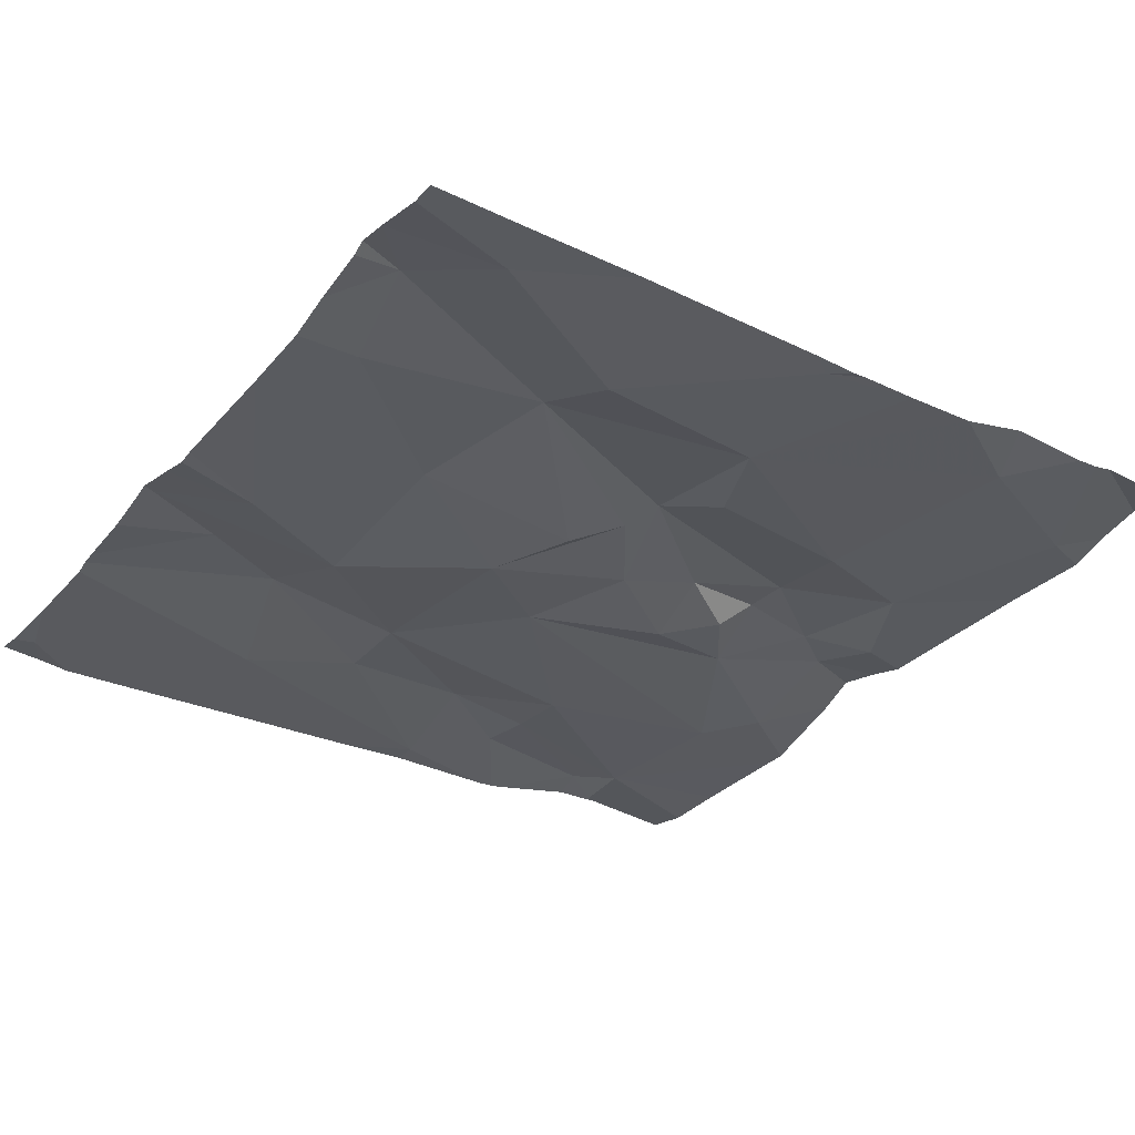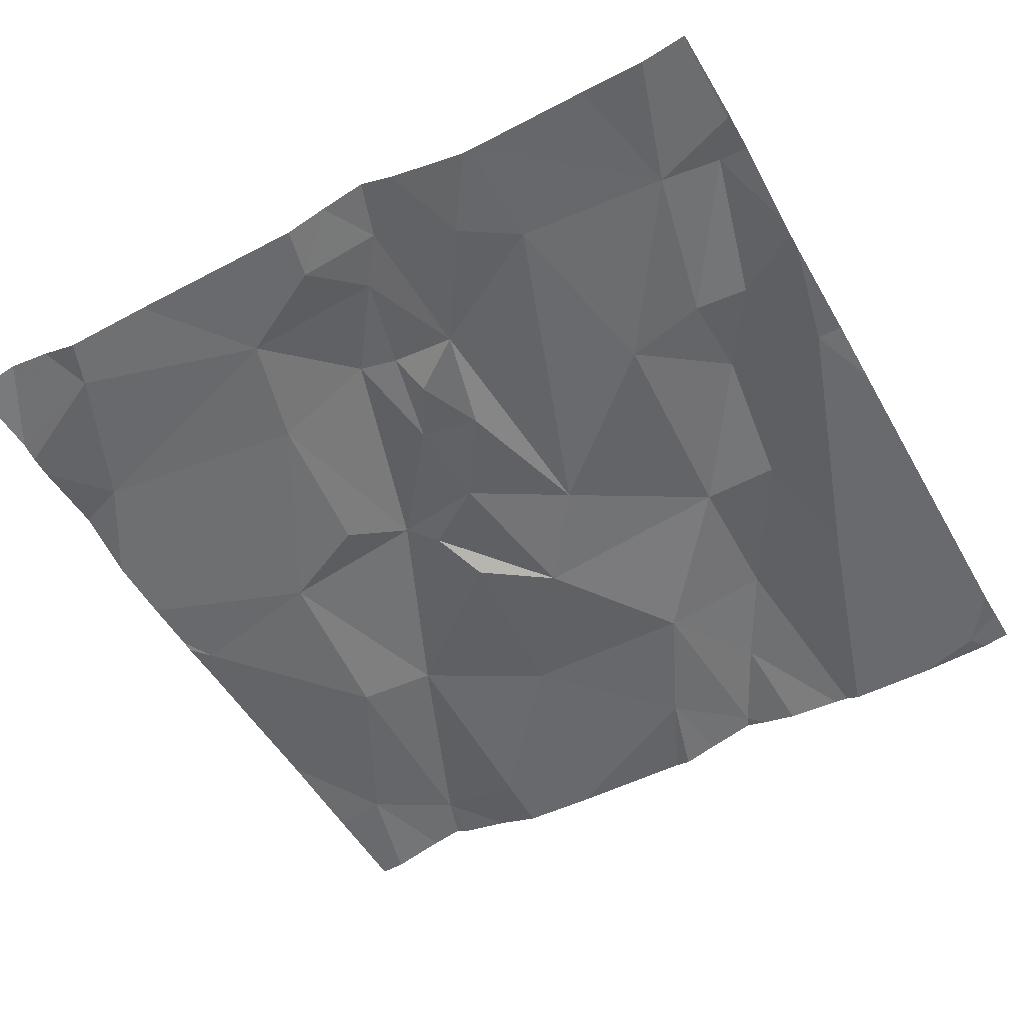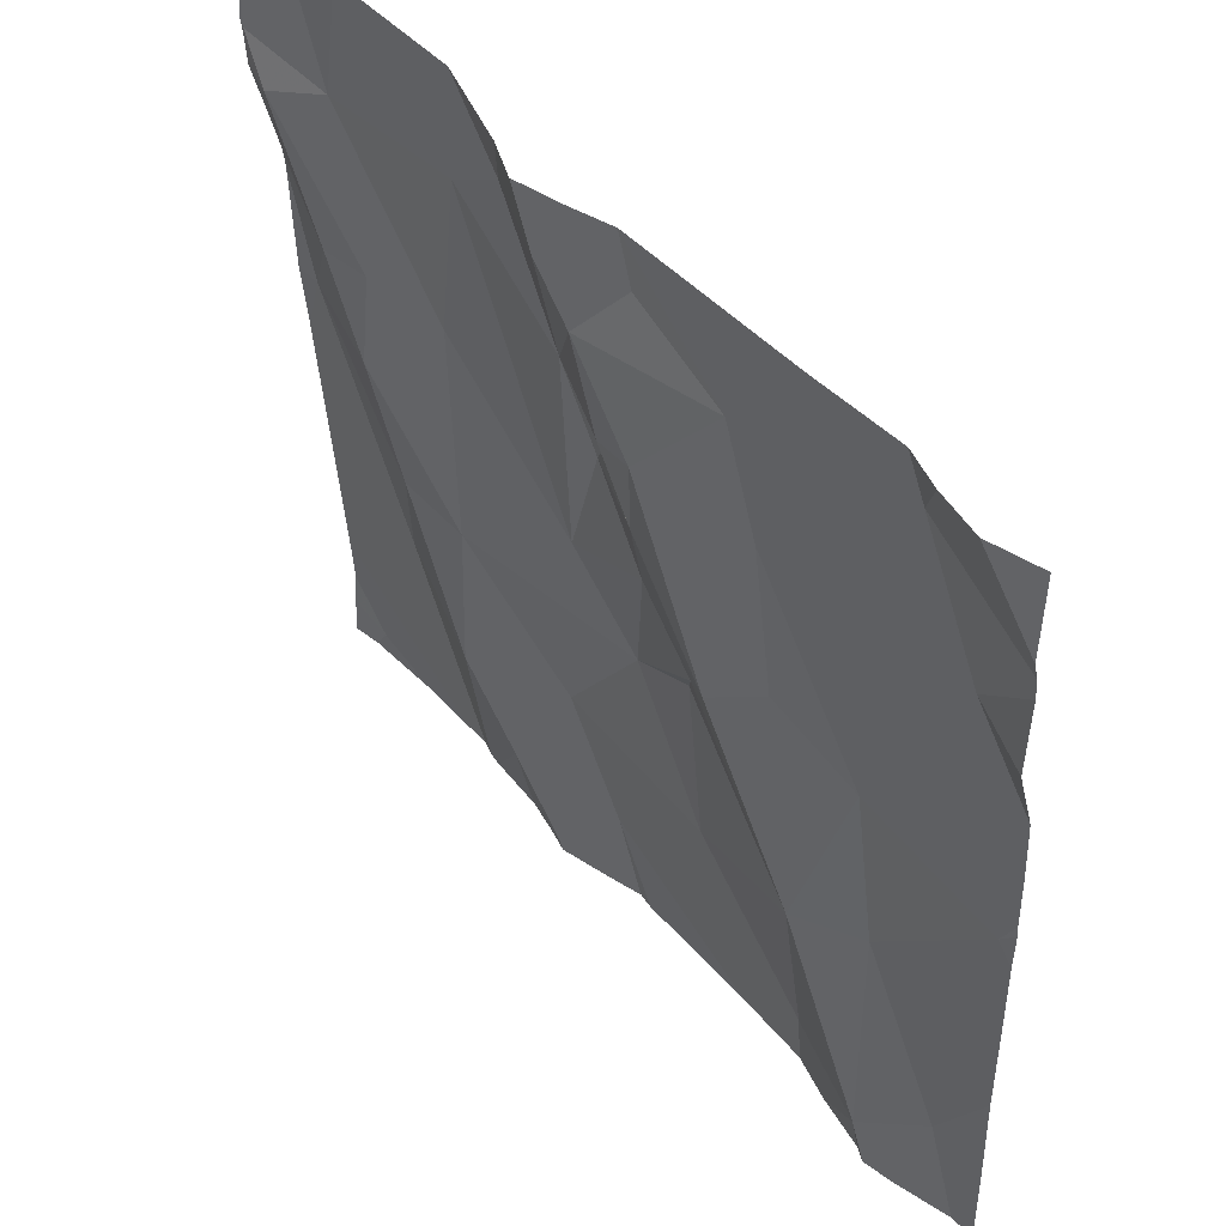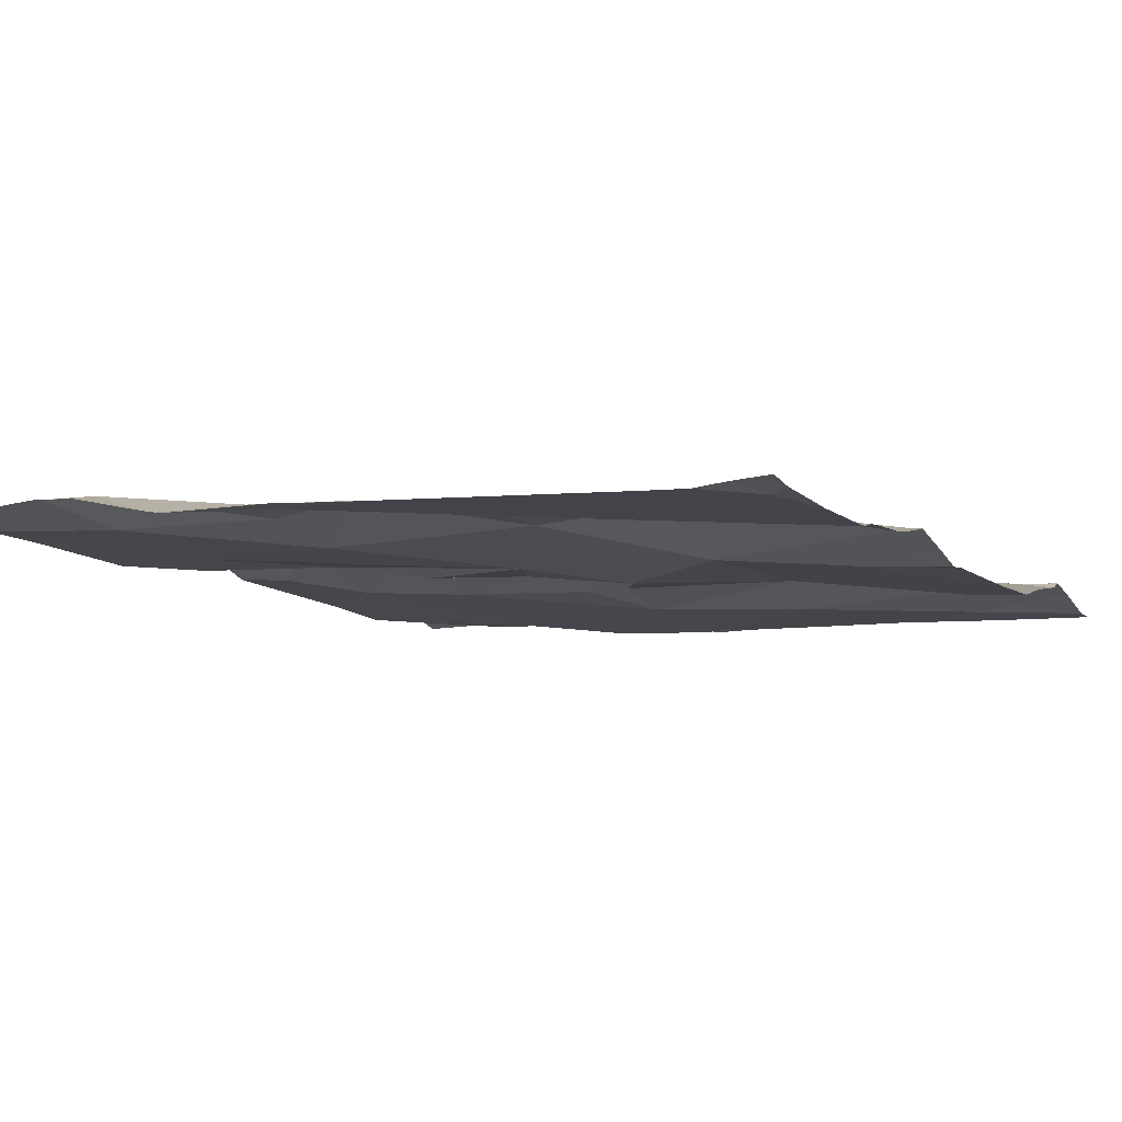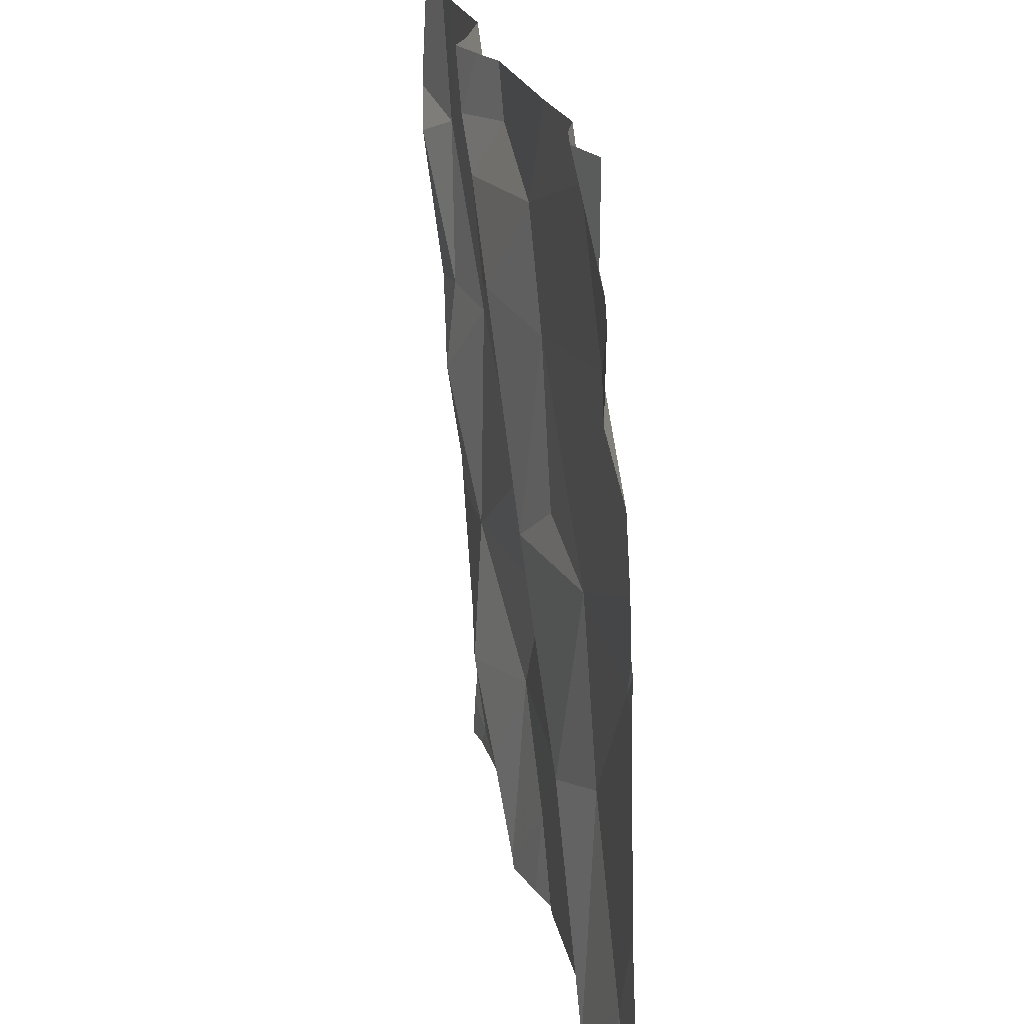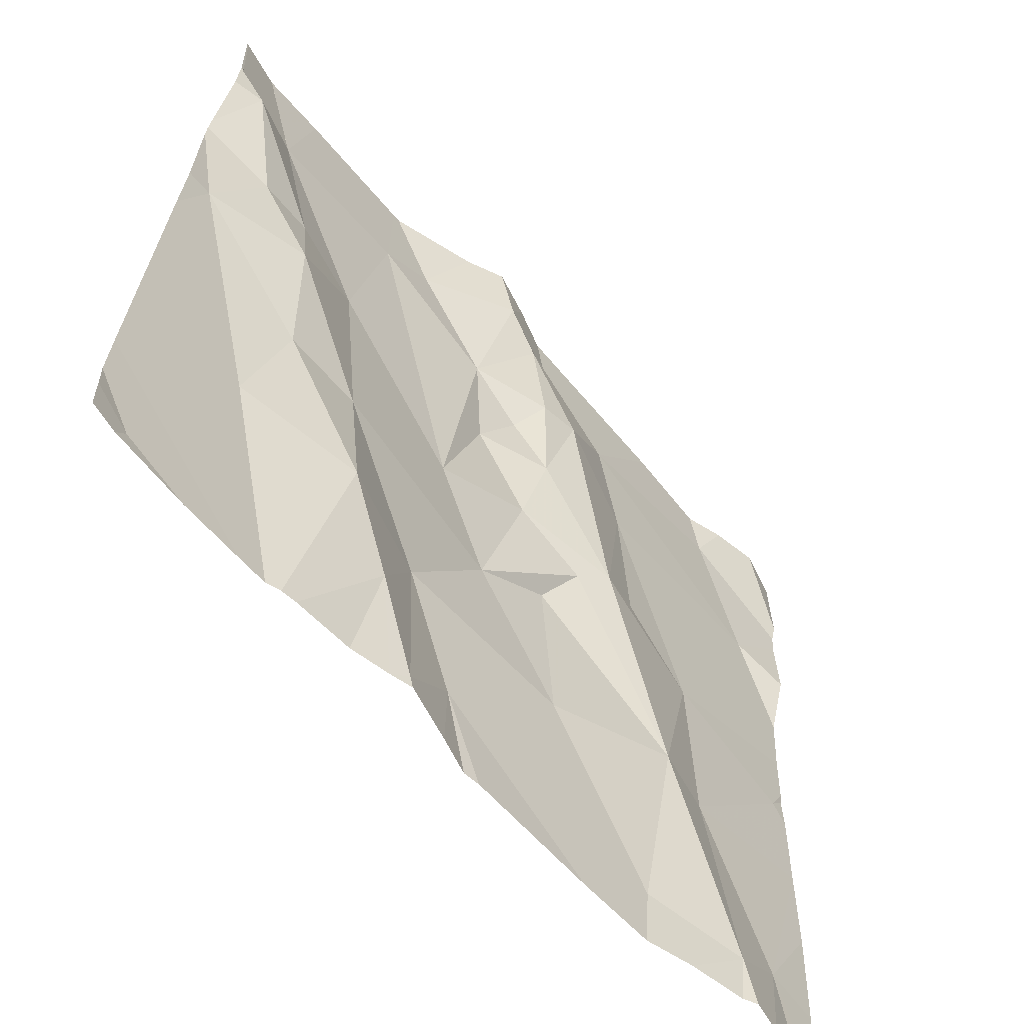
<metadata>
{"format":"obj","ext":"obj","renderer":"f3d","projection":"perspective","resolution":1024,"background":"white","views":[{"elev":-34.3,"azim":55.4,"up":"+Z"},{"elev":-49.9,"azim":-150.9,"up":"+Z"},{"elev":49.2,"azim":51.1,"up":"+Y"},{"elev":-9.3,"azim":-60.9,"up":"+Z"},{"elev":20.2,"azim":80.5,"up":"+Y"},{"elev":-63.9,"azim":-47.8,"up":"+Y"}]}
</metadata>
<code>
v -78.94 290.2 500.9
v -78.83 290.4 501
v -79.1 289.7 500.9
v -79.67 290.6 501
v -79.45 290.6 501
v -79.35 289.7 500.9
v -79.47 290.6 501
v -78.85 289.7 500.9
v -79.01 289.7 500.9
v -79.41 289.7 500.9
v -79.37 289.7 500.9
v -78.9 290.6 501
v -78.83 289.8 500.9
v -78.93 290 500.9
v -79.69 290.2 501
v -79.56 290 501
v -79.59 289.9 500.9
v -78.77 290.2 500.9
v -78.79 290.1 500.9
v -79.1 290.5 501
v -79.49 290.3 501
v -79.58 290.2 501
v -79.58 290.3 501
v -79.47 290 501
v -79.33 290.1 500.9
v -79.25 290 500.9
v -79.29 289.8 500.9
v -79.01 289.7 500.9
v -79.72 290.6 501
v -79.14 290.1 501
v -79.22 290.2 501
v -79.11 290.2 501
v -79.22 290.4 501
v -79.24 290.3 501
v -79.31 290.4 501
v -79.35 289.9 500.9
v -79.01 289.9 501
v -78.91 289.7 501
v -79.41 289.8 501
v -79.29 289.7 500.9
v -79.26 289.7 500.9
v -79.26 290.6 501
v -79.01 290.6 501
v -79.46 290.6 501
v -79.22 290.6 501
v -79.17 290.1 500.9
v -79.15 289.9 500.9
v -79.46 289.9 501
v -79.46 290.5 501
v -79.39 290.5 501
v -78.77 290.5 501
v -79.05 290.2 501
v -79.06 290.4 501
v -79.28 290.3 501
v -78.77 290.5 501
v -79.62 290.5 501
v -79.69 290.4 501
v -78.77 289.9 500.9
v -78.77 290.3 500.9
v -79.64 290.3 501
v -79.35 289.7 500.9
v -79.2 290.3 501
v -78.77 290 500.9
v -79.68 289.7 500.9
v -79.29 290.5 501
v -79.72 290.5 501
v -79.2 290.6 501
v -79.25 290.5 501
v -79.18 290.4 501
v -78.77 290.2 500.9
v -79.72 290.1 501
v -79.72 290.2 501
v -79.72 289.8 500.9
v -79.72 289.9 500.9
v -79.72 290.4 501
v -79.72 290.4 501
v -79.72 290.3 501
v -79.72 290.3 501
v -78.91 290.6 501
v -78.87 290.6 501
v -79.72 289.7 500.9
v -79.72 289.7 500.9
v -79.72 290.5 501
v -79.72 290.5 501
v -78.77 289.8 500.9
v -79.59 290.6 501
v -78.82 290.6 501
v -78.77 290.1 500.9
v -78.77 290.1 500.9
v -78.77 290.5 501
v -78.77 290.4 501
v -78.96 289.7 500.9
v -78.9 289.7 500.9
v -78.89 289.7 501
v -79.48 289.7 500.9
v -79.54 289.7 500.9
v -79.51 289.7 500.9
v -79.49 289.7 500.9
v -79.6 289.7 500.9
v -78.77 289.7 500.9
v -78.79 289.7 500.9
v -79.24 289.7 500.9
v -79.68 289.7 500.9
v -79.69 289.7 500.9
v -79.72 289.7 500.9
v -79.18 290.6 501
v -79.31 290.6 501
v -79.35 290.6 501
v -79.67 290.6 501
v -79.72 290.6 501
v -78.77 290.6 501
v -79.72 290.6 501
f 59 1 70
f 94 38 93
f 55 12 51
f 63 13 58
f 16 15 17
f 89 19 88
f 70 19 18
f 20 12 79
f 22 21 23
f 25 24 26
f 9 27 3
f 31 30 32
f 34 33 35
f 30 31 26
f 36 26 24
f 32 30 37
f 37 38 14
f 11 39 10
f 109 56 86
f 37 14 1
f 108 50 107
f 27 6 61
f 107 65 42
f 30 46 37
f 1 32 37
f 47 28 37
f 27 36 6
f 17 48 16
f 36 27 47
f 28 47 27
f 48 36 24
f 73 17 74
f 19 14 63
f 50 49 35
f 48 24 16
f 36 39 6
f 38 28 9
f 48 17 97
f 21 25 49
f 32 52 53
f 93 38 92
f 1 14 19
f 1 52 32
f 25 54 35
f 2 53 1
f 51 2 90
f 92 38 9
f 56 49 44
f 35 49 25
f 23 21 56
f 15 16 22
f 22 16 24
f 88 19 63
f 31 25 26
f 24 21 22
f 25 21 24
f 22 60 15
f 53 2 20
f 106 20 43
f 87 55 111
f 41 27 40
f 20 2 12
f 56 21 49
f 77 60 78
f 62 54 31
f 62 34 54
f 25 31 54
f 53 52 1
f 35 54 34
f 47 37 46
f 95 48 98
f 26 36 47
f 46 26 47
f 46 30 26
f 13 14 38
f 40 27 61
f 45 67 20
f 17 15 71
f 36 48 39
f 38 37 28
f 42 65 67
f 8 38 94
f 96 64 99
f 65 50 35
f 44 50 5
f 60 57 75
f 31 32 62
f 66 56 4
f 42 67 45
f 35 33 68
f 33 34 62
f 69 33 62
f 8 13 38
f 33 69 68
f 76 66 84
f 56 66 57
f 68 69 20
f 45 20 106
f 65 68 67
f 69 53 20
f 23 60 22
f 56 57 23
f 20 67 68
f 53 69 32
f 60 23 57
f 68 65 35
f 50 65 107
f 32 69 62
f 71 15 72
f 100 13 101
f 18 19 89
f 72 15 77
f 17 73 96
f 10 39 95
f 58 13 85
f 74 17 71
f 29 66 110
f 3 27 102
f 75 57 76
f 63 14 13
f 51 12 2
f 76 57 66
f 5 50 108
f 77 15 60
f 78 60 75
f 80 55 87
f 104 81 105
f 81 64 82
f 70 1 19
f 82 64 73
f 9 28 27
f 83 66 29
f 11 6 39
f 59 2 1
f 84 66 83
f 7 56 44
f 44 49 50
f 90 2 91
f 91 2 59
f 61 6 11
f 95 39 48
f 4 56 109
f 96 73 64
f 97 17 96
f 86 56 7
f 98 48 97
f 99 64 103
f 100 85 13
f 101 13 8
f 43 20 79
f 79 12 80
f 102 27 41
f 103 64 104
f 104 64 81
f 80 12 55
f 110 66 4
f 112 83 29

</code>
